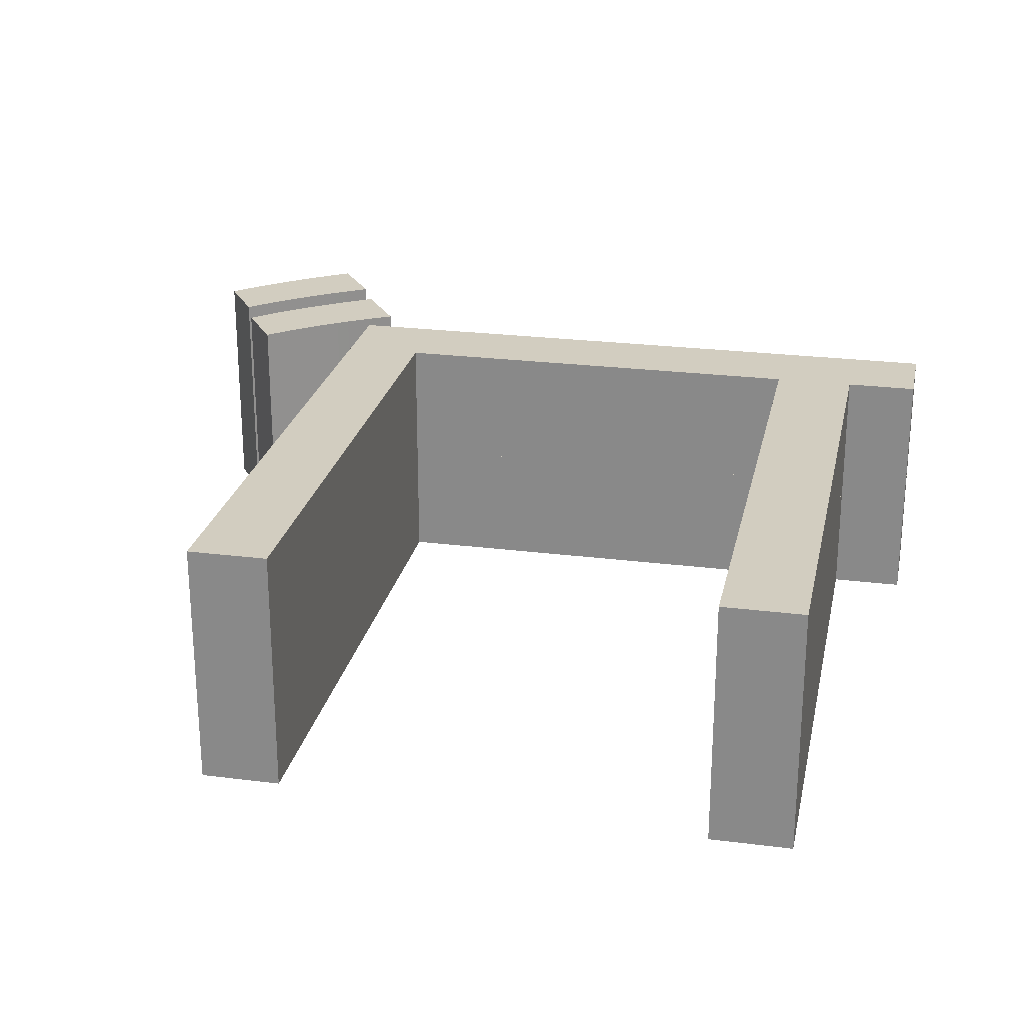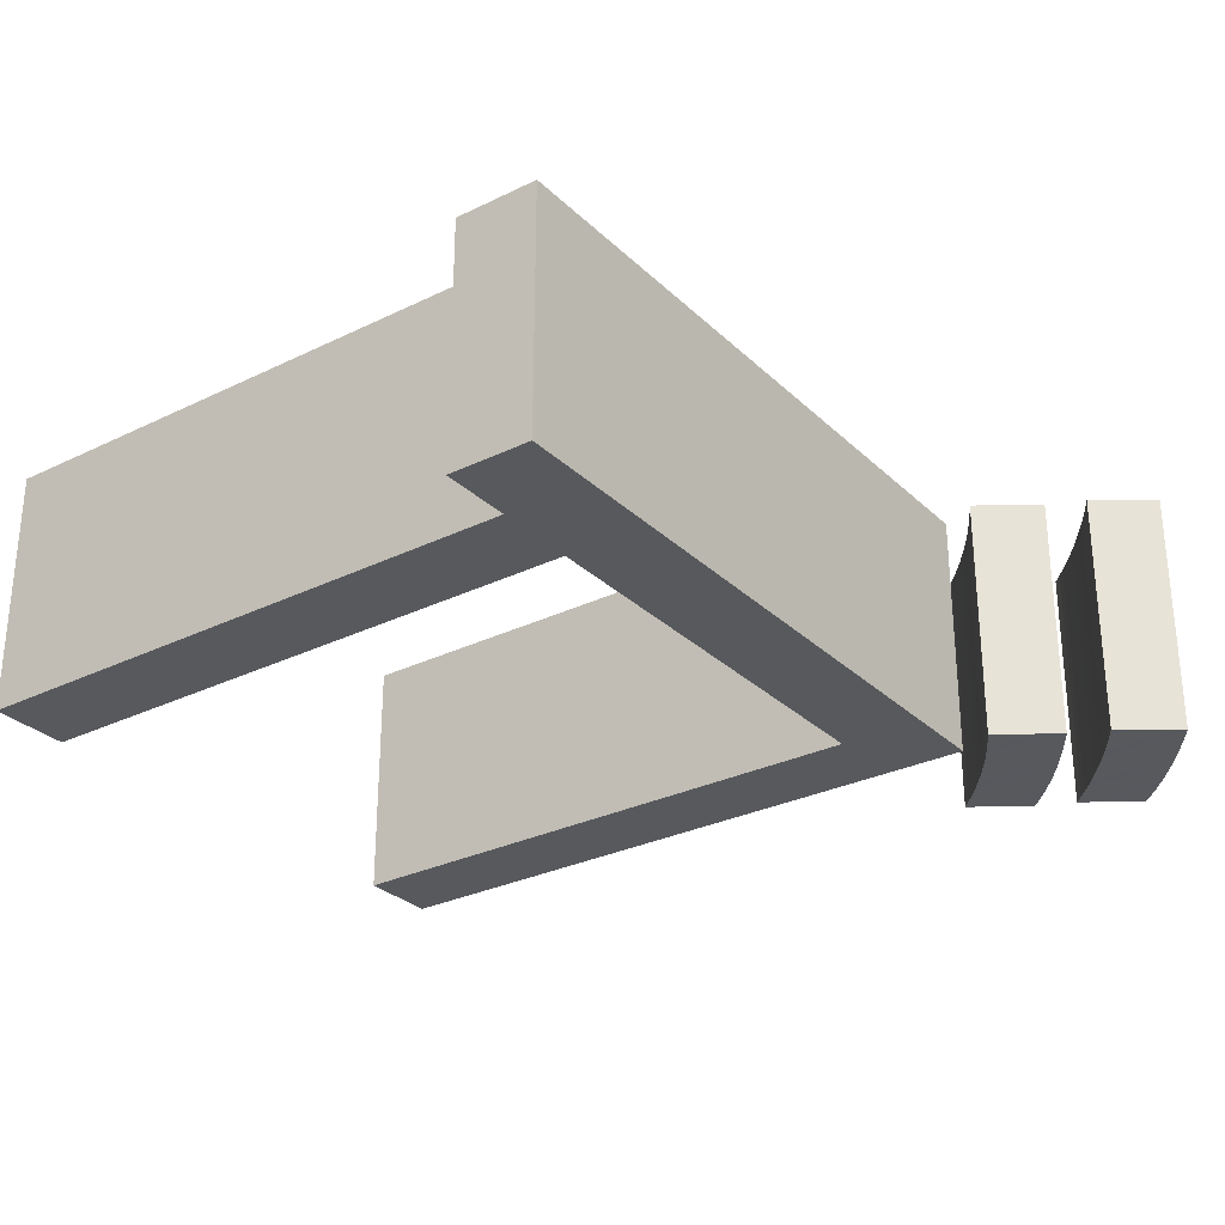
<metadata>
{"format":"obj","ext":"obj","renderer":"f3d","projection":"perspective","resolution":1024,"background":"white","views":[{"elev":24.5,"azim":-78.2,"up":"+Y"},{"elev":-29.0,"azim":36.0,"up":"+Y"}]}
</metadata>
<code>
o Curve_Mesh
v 0.09536 0 1.653
v 5.428 0 1.653
v 5.428 0 7.018
v 4.75 0 7.018
v 4.75 0 6.436
v 0 0 6.436
v 0 0 5.783
v 4.75 0 5.783
v 4.75 0 2.298
v 0.09536 0 2.298
v 6.503 0 1.322
v 6.44 0 1.224
v 6.377 0 1.129
v 6.312 0 1.036
v 6.247 0 0.9449
v 6.182 0 0.8565
v 6.116 0 0.7706
v 6.049 0 0.6871
v 5.981 0 0.6059
v 5.913 0 0.5272
v 5.845 0 0.4509
v 5.775 0 0.3771
v 5.705 0 0.3056
v 5.711 0 0.3015
v 5.728 0 0.29
v 5.755 0 0.2721
v 5.789 0 0.249
v 5.829 0 0.2215
v 5.874 0 0.1909
v 5.923 0 0.1582
v 5.972 0 0.1243
v 6.022 0 0.09054
v 6.071 0 0.05779
v 6.116 0 0.02717
v 6.156 0 -0.000269
v 6.225 0 0.06724
v 6.295 0 0.1375
v 6.363 0 0.2105
v 6.432 0 0.2863
v 6.5 0 0.3648
v 6.568 0 0.4461
v 6.636 0 0.5302
v 6.703 0 0.617
v 6.771 0 0.7065
v 6.837 0 0.7988
v 6.904 0 0.8939
v 6.97 0 0.9917
v 6.961 0 0.9982
v 6.936 0 1.016
v 6.897 0 1.043
v 6.849 0 1.077
v 6.795 0 1.116
v 6.737 0 1.157
v 6.679 0 1.198
v 6.624 0 1.237
v 6.576 0 1.271
v 6.538 0 1.298
v 6.513 0 1.316
v 5.722 0 1.794
v 5.666 0 1.697
v 5.608 0 1.602
v 5.549 0 1.508
v 5.488 0 1.417
v 5.426 0 1.327
v 5.362 0 1.239
v 5.296 0 1.153
v 5.229 0 1.068
v 5.161 0 0.9855
v 5.09 0 0.9046
v 5.018 0 0.8255
v 4.944 0 0.7481
v 4.95 0 0.744
v 4.967 0 0.7321
v 4.994 0 0.7138
v 5.028 0 0.69
v 5.068 0 0.6618
v 5.114 0 0.6303
v 5.162 0 0.5967
v 5.212 0 0.562
v 5.262 0 0.5273
v 5.31 0 0.4936
v 5.355 0 0.4622
v 5.395 0 0.434
v 5.463 0 0.4992
v 5.53 0 0.5681
v 5.598 0 0.6407
v 5.666 0 0.7169
v 5.733 0 0.7968
v 5.801 0 0.8804
v 5.868 0 0.9677
v 5.936 0 1.059
v 6.003 0 1.153
v 6.071 0 1.251
v 6.138 0 1.353
v 6.206 0 1.459
v 6.196 0 1.466
v 6.17 0 1.484
v 6.13 0 1.511
v 6.08 0 1.546
v 6.024 0 1.585
v 5.964 0 1.626
v 5.904 0 1.668
v 5.847 0 1.707
v 5.797 0 1.741
v 5.758 0 1.769
v 5.731 0 1.787
v 0.09536 0.01 1.653
v 5.428 0.01 1.653
v 5.428 0.01 7.018
v 4.75 0.01 7.018
v 4.75 0.01 6.436
v 0 0.01 6.436
v 0 0.01 5.783
v 4.75 0.01 5.783
v 4.75 0.01 2.298
v 0.09536 0.01 2.298
v 6.503 0.01 1.322
v 6.44 0.01 1.224
v 6.377 0.01 1.129
v 6.312 0.01 1.036
v 6.247 0.01 0.9449
v 6.182 0.01 0.8565
v 6.116 0.01 0.7706
v 6.049 0.01 0.6871
v 5.981 0.01 0.6059
v 5.913 0.01 0.5272
v 5.845 0.01 0.4509
v 5.775 0.01 0.3771
v 5.705 0.01 0.3056
v 5.711 0.01 0.3015
v 5.728 0.01 0.29
v 5.755 0.01 0.2721
v 5.789 0.01 0.249
v 5.829 0.01 0.2215
v 5.874 0.01 0.1909
v 5.923 0.01 0.1582
v 5.972 0.01 0.1243
v 6.022 0.01 0.09054
v 6.071 0.01 0.05779
v 6.116 0.01 0.02717
v 6.156 0.01 -0.000269
v 6.225 0.01 0.06724
v 6.295 0.01 0.1375
v 6.363 0.01 0.2105
v 6.432 0.01 0.2863
v 6.5 0.01 0.3648
v 6.568 0.01 0.4461
v 6.636 0.01 0.5302
v 6.703 0.01 0.617
v 6.771 0.01 0.7065
v 6.837 0.01 0.7988
v 6.904 0.01 0.8939
v 6.97 0.01 0.9917
v 6.961 0.01 0.9982
v 6.936 0.01 1.016
v 6.897 0.01 1.043
v 6.849 0.01 1.077
v 6.795 0.01 1.116
v 6.737 0.01 1.157
v 6.679 0.01 1.198
v 6.624 0.01 1.237
v 6.576 0.01 1.271
v 6.538 0.01 1.298
v 6.513 0.01 1.316
v 5.722 0.01 1.794
v 5.666 0.01 1.697
v 5.608 0.01 1.602
v 5.549 0.01 1.508
v 5.488 0.01 1.417
v 5.426 0.01 1.327
v 5.362 0.01 1.239
v 5.296 0.01 1.153
v 5.229 0.01 1.068
v 5.161 0.01 0.9855
v 5.09 0.01 0.9046
v 5.018 0.01 0.8255
v 4.944 0.01 0.7481
v 4.95 0.01 0.744
v 4.967 0.01 0.7321
v 4.994 0.01 0.7138
v 5.028 0.01 0.69
v 5.068 0.01 0.6618
v 5.114 0.01 0.6303
v 5.162 0.01 0.5967
v 5.212 0.01 0.562
v 5.262 0.01 0.5273
v 5.31 0.01 0.4936
v 5.355 0.01 0.4622
v 5.395 0.01 0.434
v 5.463 0.01 0.4992
v 5.53 0.01 0.5681
v 5.598 0.01 0.6407
v 5.666 0.01 0.7169
v 5.733 0.01 0.7968
v 5.801 0.01 0.8804
v 5.868 0.01 0.9677
v 5.936 0.01 1.059
v 6.003 0.01 1.153
v 6.071 0.01 1.251
v 6.138 0.01 1.353
v 6.206 0.01 1.459
v 6.196 0.01 1.466
v 6.17 0.01 1.484
v 6.13 0.01 1.511
v 6.08 0.01 1.546
v 6.024 0.01 1.585
v 5.964 0.01 1.626
v 5.904 0.01 1.668
v 5.847 0.01 1.707
v 5.797 0.01 1.741
v 5.758 0.01 1.769
v 5.731 0.01 1.787
v 0.09536 -1 1.653
v 5.428 -1 1.653
v 5.428 -1 7.018
v 4.75 -1 7.018
v 4.75 -1 6.436
v 0 -1 6.436
v 0 -1 5.783
v 4.75 -1 5.783
v 4.75 -1 2.298
v 0.09536 -1 2.298
v 6.503 -1 1.322
v 6.44 -1 1.224
v 6.377 -1 1.129
v 6.312 -1 1.036
v 6.247 -1 0.9449
v 6.182 -1 0.8565
v 6.116 -1 0.7706
v 6.049 -1 0.6871
v 5.981 -1 0.6059
v 5.913 -1 0.5272
v 5.845 -1 0.4509
v 5.775 -1 0.3771
v 5.705 -1 0.3056
v 5.711 -1 0.3015
v 5.728 -1 0.29
v 5.755 -1 0.2721
v 5.789 -1 0.249
v 5.829 -1 0.2215
v 5.874 -1 0.1909
v 5.923 -1 0.1582
v 5.972 -1 0.1243
v 6.022 -1 0.09054
v 6.071 -1 0.05779
v 6.116 -1 0.02717
v 6.156 -1 -0.000269
v 6.225 -1 0.06724
v 6.295 -1 0.1375
v 6.363 -1 0.2105
v 6.432 -1 0.2863
v 6.5 -1 0.3648
v 6.568 -1 0.4461
v 6.636 -1 0.5302
v 6.703 -1 0.617
v 6.771 -1 0.7065
v 6.837 -1 0.7988
v 6.904 -1 0.8939
v 6.97 -1 0.9917
v 6.961 -1 0.9982
v 6.936 -1 1.016
v 6.897 -1 1.043
v 6.849 -1 1.077
v 6.795 -1 1.116
v 6.737 -1 1.157
v 6.679 -1 1.198
v 6.624 -1 1.237
v 6.576 -1 1.271
v 6.538 -1 1.298
v 6.513 -1 1.316
v 5.722 -1 1.794
v 5.666 -1 1.697
v 5.608 -1 1.602
v 5.549 -1 1.508
v 5.488 -1 1.417
v 5.426 -1 1.327
v 5.362 -1 1.239
v 5.296 -1 1.153
v 5.229 -1 1.068
v 5.161 -1 0.9855
v 5.09 -1 0.9046
v 5.018 -1 0.8255
v 4.944 -1 0.7481
v 4.95 -1 0.744
v 4.967 -1 0.7321
v 4.994 -1 0.7138
v 5.028 -1 0.69
v 5.068 -1 0.6618
v 5.114 -1 0.6303
v 5.162 -1 0.5967
v 5.212 -1 0.562
v 5.262 -1 0.5273
v 5.31 -1 0.4936
v 5.355 -1 0.4622
v 5.395 -1 0.434
v 5.463 -1 0.4992
v 5.53 -1 0.5681
v 5.598 -1 0.6407
v 5.666 -1 0.7169
v 5.733 -1 0.7968
v 5.801 -1 0.8804
v 5.868 -1 0.9677
v 5.936 -1 1.059
v 6.003 -1 1.153
v 6.071 -1 1.251
v 6.138 -1 1.353
v 6.206 -1 1.459
v 6.196 -1 1.466
v 6.17 -1 1.484
v 6.13 -1 1.511
v 6.08 -1 1.546
v 6.024 -1 1.585
v 5.964 -1 1.626
v 5.904 -1 1.668
v 5.847 -1 1.707
v 5.797 -1 1.741
v 5.758 -1 1.769
v 5.731 -1 1.787
v 0.09536 1.01 1.653
v 5.428 1.01 1.653
v 5.428 1.01 7.018
v 4.75 1.01 7.018
v 4.75 1.01 6.436
v 0 1.01 6.436
v 0 1.01 5.783
v 4.75 1.01 5.783
v 4.75 1.01 2.298
v 0.09536 1.01 2.298
v 6.503 1.01 1.322
v 6.44 1.01 1.224
v 6.377 1.01 1.129
v 6.312 1.01 1.036
v 6.247 1.01 0.9449
v 6.182 1.01 0.8565
v 6.116 1.01 0.7706
v 6.049 1.01 0.6871
v 5.981 1.01 0.6059
v 5.913 1.01 0.5272
v 5.845 1.01 0.4509
v 5.775 1.01 0.3771
v 5.705 1.01 0.3056
v 5.711 1.01 0.3015
v 5.728 1.01 0.29
v 5.755 1.01 0.2721
v 5.789 1.01 0.249
v 5.829 1.01 0.2215
v 5.874 1.01 0.1909
v 5.923 1.01 0.1582
v 5.972 1.01 0.1243
v 6.022 1.01 0.09054
v 6.071 1.01 0.05779
v 6.116 1.01 0.02717
v 6.156 1.01 -0.000269
v 6.225 1.01 0.06724
v 6.295 1.01 0.1375
v 6.363 1.01 0.2105
v 6.432 1.01 0.2863
v 6.5 1.01 0.3648
v 6.568 1.01 0.4461
v 6.636 1.01 0.5302
v 6.703 1.01 0.617
v 6.771 1.01 0.7065
v 6.837 1.01 0.7988
v 6.904 1.01 0.8939
v 6.97 1.01 0.9917
v 6.961 1.01 0.9982
v 6.936 1.01 1.016
v 6.897 1.01 1.043
v 6.849 1.01 1.077
v 6.795 1.01 1.116
v 6.737 1.01 1.157
v 6.679 1.01 1.198
v 6.624 1.01 1.237
v 6.576 1.01 1.271
v 6.538 1.01 1.298
v 6.513 1.01 1.316
v 5.722 1.01 1.794
v 5.666 1.01 1.697
v 5.608 1.01 1.602
v 5.549 1.01 1.508
v 5.488 1.01 1.417
v 5.426 1.01 1.327
v 5.362 1.01 1.239
v 5.296 1.01 1.153
v 5.229 1.01 1.068
v 5.161 1.01 0.9855
v 5.09 1.01 0.9046
v 5.018 1.01 0.8255
v 4.944 1.01 0.7481
v 4.95 1.01 0.744
v 4.967 1.01 0.7321
v 4.994 1.01 0.7138
v 5.028 1.01 0.69
v 5.068 1.01 0.6618
v 5.114 1.01 0.6303
v 5.162 1.01 0.5967
v 5.212 1.01 0.562
v 5.262 1.01 0.5273
v 5.31 1.01 0.4936
v 5.355 1.01 0.4622
v 5.395 1.01 0.434
v 5.463 1.01 0.4992
v 5.53 1.01 0.5681
v 5.598 1.01 0.6407
v 5.666 1.01 0.7169
v 5.733 1.01 0.7968
v 5.801 1.01 0.8804
v 5.868 1.01 0.9677
v 5.936 1.01 1.059
v 6.003 1.01 1.153
v 6.071 1.01 1.251
v 6.138 1.01 1.353
v 6.206 1.01 1.459
v 6.196 1.01 1.466
v 6.17 1.01 1.484
v 6.13 1.01 1.511
v 6.08 1.01 1.546
v 6.024 1.01 1.585
v 5.964 1.01 1.626
v 5.904 1.01 1.668
v 5.847 1.01 1.707
v 5.797 1.01 1.741
v 5.758 1.01 1.769
v 5.731 1.01 1.787
f 36 35 34
f 36 34 33
f 36 33 32
f 37 36 32
f 37 32 31
f 37 31 30
f 38 37 30
f 38 30 29
f 38 29 28
f 39 38 28
f 39 28 27
f 39 27 26
f 39 26 25
f 40 39 25
f 40 25 24
f 40 24 23
f 40 23 22
f 41 40 22
f 41 22 21
f 84 83 82
f 42 41 21
f 42 21 20
f 84 82 81
f 84 81 80
f 85 84 80
f 42 20 19
f 85 80 79
f 43 42 19
f 85 79 78
f 86 85 78
f 86 78 77
f 43 19 18
f 44 43 18
f 86 77 76
f 87 86 76
f 87 76 75
f 44 18 17
f 87 75 74
f 45 44 17
f 87 74 73
f 88 87 73
f 88 73 72
f 88 72 71
f 88 71 70
f 45 17 16
f 89 88 70
f 46 45 16
f 89 70 69
f 46 16 15
f 90 89 69
f 47 46 15
f 90 69 68
f 47 15 14
f 91 90 68
f 91 68 67
f 48 47 14
f 49 48 14
f 50 49 14
f 50 14 13
f 51 50 13
f 92 91 67
f 92 67 66
f 52 51 13
f 53 52 13
f 53 13 12
f 92 66 65
f 93 92 65
f 54 53 12
f 55 54 12
f 55 12 56
f 56 12 57
f 57 12 58
f 58 12 11
f 93 65 64
f 94 93 64
f 94 64 63
f 95 94 63
f 95 63 62
f 96 95 62
f 97 96 62
f 98 97 62
f 98 62 61
f 99 98 61
f 100 99 61
f 101 100 61
f 101 61 60
f 102 101 60
f 3 2 9
f 9 2 1
f 9 1 10
f 103 102 60
f 103 60 59
f 104 103 59
f 105 104 59
f 106 105 59
f 3 9 8
f 3 8 5
f 5 8 7
f 5 7 6
f 3 5 4
f 142 140 141
f 142 139 140
f 142 138 139
f 143 138 142
f 143 137 138
f 143 136 137
f 144 136 143
f 144 135 136
f 144 134 135
f 145 134 144
f 145 133 134
f 145 132 133
f 145 131 132
f 146 131 145
f 146 130 131
f 146 129 130
f 146 128 129
f 147 128 146
f 147 127 128
f 190 188 189
f 148 127 147
f 148 126 127
f 190 187 188
f 190 186 187
f 191 186 190
f 148 125 126
f 191 185 186
f 149 125 148
f 191 184 185
f 192 184 191
f 192 183 184
f 149 124 125
f 150 124 149
f 192 182 183
f 193 182 192
f 193 181 182
f 150 123 124
f 193 180 181
f 151 123 150
f 193 179 180
f 194 179 193
f 194 178 179
f 194 177 178
f 194 176 177
f 151 122 123
f 195 176 194
f 152 122 151
f 195 175 176
f 152 121 122
f 196 175 195
f 153 121 152
f 196 174 175
f 153 120 121
f 197 174 196
f 197 173 174
f 154 120 153
f 155 120 154
f 156 120 155
f 156 119 120
f 157 119 156
f 198 173 197
f 198 172 173
f 158 119 157
f 159 119 158
f 159 118 119
f 198 171 172
f 199 171 198
f 160 118 159
f 161 118 160
f 161 162 118
f 162 163 118
f 163 164 118
f 164 117 118
f 199 170 171
f 200 170 199
f 200 169 170
f 201 169 200
f 201 168 169
f 202 168 201
f 203 168 202
f 204 168 203
f 204 167 168
f 205 167 204
f 206 167 205
f 207 167 206
f 207 166 167
f 208 166 207
f 109 115 108
f 115 107 108
f 115 116 107
f 209 166 208
f 209 165 166
f 210 165 209
f 211 165 210
f 212 165 211
f 109 114 115
f 109 111 114
f 111 113 114
f 111 112 113
f 109 110 111
f 50 51 157 156
f 31 32 138 137
f 98 99 205 204
f 85 86 192 191
f 14 15 121 120
f 29 30 136 135
f 45 46 152 151
f 74 75 181 180
f 58 11 117 164
f 99 100 206 205
f 103 104 210 209
f 54 55 161 160
f 37 38 144 143
f 82 83 189 188
f 53 54 160 159
f 79 80 186 185
f 83 84 190 189
f 4 5 111 110
f 18 19 125 124
f 3 4 110 109
f 93 94 200 199
f 24 25 131 130
f 77 78 184 183
f 33 34 140 139
f 60 61 167 166
f 80 81 187 186
f 87 88 194 193
f 28 29 135 134
f 40 41 147 146
f 55 56 162 161
f 51 52 158 157
f 34 35 141 140
f 17 18 124 123
f 84 85 191 190
f 57 58 164 163
f 95 96 202 201
f 56 57 163 162
f 96 97 203 202
f 97 98 204 203
f 9 10 116 115
f 70 71 177 176
f 23 24 130 129
f 73 74 180 179
f 62 63 169 168
f 90 91 197 196
f 63 64 170 169
f 64 65 171 170
f 30 31 137 136
f 7 8 114 113
f 19 20 126 125
f 12 13 119 118
f 78 79 185 184
f 6 7 113 112
f 8 9 115 114
f 75 76 182 181
f 32 33 139 138
f 48 49 155 154
f 11 12 118 117
f 86 87 193 192
f 72 73 179 178
f 43 44 150 149
f 20 21 127 126
f 100 101 207 206
f 41 42 148 147
f 13 14 120 119
f 27 28 134 133
f 89 90 196 195
f 47 48 154 153
f 61 62 168 167
f 105 106 212 211
f 59 60 166 165
f 94 95 201 200
f 68 69 175 174
f 76 77 183 182
f 67 68 174 173
f 1 2 108 107
f 38 39 145 144
f 22 23 129 128
f 71 72 178 177
f 66 67 173 172
f 36 37 143 142
f 2 3 109 108
f 49 50 156 155
f 92 93 199 198
f 91 92 198 197
f 16 17 123 122
f 81 82 188 187
f 44 45 151 150
f 52 53 159 158
f 42 43 149 148
f 26 27 133 132
f 65 66 172 171
f 5 6 112 111
f 88 89 195 194
f 10 1 107 116
f 102 103 209 208
f 69 70 176 175
f 106 59 165 212
f 39 40 146 145
f 46 47 153 152
f 35 36 142 141
f 101 102 208 207
f 15 16 122 121
f 104 105 211 210
f 25 26 132 131
f 21 22 128 127
f 246 247 248
f 245 246 248
f 244 245 248
f 244 248 249
f 243 244 249
f 242 243 249
f 242 249 250
f 241 242 250
f 240 241 250
f 240 250 251
f 239 240 251
f 238 239 251
f 237 238 251
f 237 251 252
f 236 237 252
f 235 236 252
f 234 235 252
f 234 252 253
f 233 234 253
f 294 295 296
f 233 253 254
f 232 233 254
f 293 294 296
f 292 293 296
f 292 296 297
f 231 232 254
f 291 292 297
f 231 254 255
f 290 291 297
f 290 297 298
f 289 290 298
f 230 231 255
f 230 255 256
f 288 289 298
f 288 298 299
f 287 288 299
f 229 230 256
f 286 287 299
f 229 256 257
f 285 286 299
f 285 299 300
f 284 285 300
f 283 284 300
f 282 283 300
f 228 229 257
f 282 300 301
f 228 257 258
f 281 282 301
f 227 228 258
f 281 301 302
f 227 258 259
f 280 281 302
f 226 227 259
f 280 302 303
f 279 280 303
f 226 259 260
f 226 260 261
f 226 261 262
f 225 226 262
f 225 262 263
f 279 303 304
f 278 279 304
f 225 263 264
f 225 264 265
f 224 225 265
f 277 278 304
f 277 304 305
f 224 265 266
f 224 266 267
f 268 224 267
f 269 224 268
f 270 224 269
f 223 224 270
f 276 277 305
f 276 305 306
f 275 276 306
f 275 306 307
f 274 275 307
f 274 307 308
f 274 308 309
f 274 309 310
f 273 274 310
f 273 310 311
f 273 311 312
f 273 312 313
f 272 273 313
f 272 313 314
f 221 214 215
f 213 214 221
f 222 213 221
f 272 314 315
f 271 272 315
f 271 315 316
f 271 316 317
f 271 317 318
f 220 221 215
f 217 220 215
f 219 220 217
f 218 219 217
f 216 217 215
f 353 352 354
f 352 351 354
f 351 350 354
f 354 350 355
f 350 349 355
f 349 348 355
f 355 348 356
f 348 347 356
f 347 346 356
f 356 346 357
f 346 345 357
f 345 344 357
f 344 343 357
f 357 343 358
f 343 342 358
f 342 341 358
f 341 340 358
f 358 340 359
f 340 339 359
f 401 400 402
f 359 339 360
f 339 338 360
f 400 399 402
f 399 398 402
f 402 398 403
f 338 337 360
f 398 397 403
f 360 337 361
f 397 396 403
f 403 396 404
f 396 395 404
f 337 336 361
f 361 336 362
f 395 394 404
f 404 394 405
f 394 393 405
f 336 335 362
f 393 392 405
f 362 335 363
f 392 391 405
f 405 391 406
f 391 390 406
f 390 389 406
f 389 388 406
f 335 334 363
f 406 388 407
f 363 334 364
f 388 387 407
f 334 333 364
f 407 387 408
f 364 333 365
f 387 386 408
f 333 332 365
f 408 386 409
f 386 385 409
f 365 332 366
f 366 332 367
f 367 332 368
f 332 331 368
f 368 331 369
f 409 385 410
f 385 384 410
f 369 331 370
f 370 331 371
f 331 330 371
f 384 383 410
f 410 383 411
f 371 330 372
f 372 330 373
f 330 374 373
f 330 375 374
f 330 376 375
f 330 329 376
f 383 382 411
f 411 382 412
f 382 381 412
f 412 381 413
f 381 380 413
f 413 380 414
f 414 380 415
f 415 380 416
f 380 379 416
f 416 379 417
f 417 379 418
f 418 379 419
f 379 378 419
f 419 378 420
f 320 327 321
f 320 319 327
f 319 328 327
f 420 378 421
f 378 377 421
f 421 377 422
f 422 377 423
f 423 377 424
f 327 326 321
f 326 323 321
f 326 325 323
f 325 324 323
f 323 322 321
f 368 369 263 262
f 349 350 244 243
f 416 417 311 310
f 403 404 298 297
f 332 333 227 226
f 347 348 242 241
f 363 364 258 257
f 392 393 287 286
f 376 329 223 270
f 417 418 312 311
f 421 422 316 315
f 372 373 267 266
f 355 356 250 249
f 400 401 295 294
f 371 372 266 265
f 397 398 292 291
f 401 402 296 295
f 322 323 217 216
f 336 337 231 230
f 321 322 216 215
f 411 412 306 305
f 342 343 237 236
f 395 396 290 289
f 351 352 246 245
f 378 379 273 272
f 398 399 293 292
f 405 406 300 299
f 346 347 241 240
f 358 359 253 252
f 373 374 268 267
f 369 370 264 263
f 352 353 247 246
f 335 336 230 229
f 402 403 297 296
f 375 376 270 269
f 413 414 308 307
f 374 375 269 268
f 414 415 309 308
f 415 416 310 309
f 327 328 222 221
f 388 389 283 282
f 341 342 236 235
f 391 392 286 285
f 380 381 275 274
f 408 409 303 302
f 381 382 276 275
f 382 383 277 276
f 348 349 243 242
f 325 326 220 219
f 337 338 232 231
f 330 331 225 224
f 396 397 291 290
f 324 325 219 218
f 326 327 221 220
f 393 394 288 287
f 350 351 245 244
f 366 367 261 260
f 329 330 224 223
f 404 405 299 298
f 390 391 285 284
f 361 362 256 255
f 338 339 233 232
f 418 419 313 312
f 359 360 254 253
f 331 332 226 225
f 345 346 240 239
f 407 408 302 301
f 365 366 260 259
f 379 380 274 273
f 423 424 318 317
f 377 378 272 271
f 412 413 307 306
f 386 387 281 280
f 394 395 289 288
f 385 386 280 279
f 319 320 214 213
f 356 357 251 250
f 340 341 235 234
f 389 390 284 283
f 384 385 279 278
f 354 355 249 248
f 320 321 215 214
f 367 368 262 261
f 410 411 305 304
f 409 410 304 303
f 334 335 229 228
f 399 400 294 293
f 362 363 257 256
f 370 371 265 264
f 360 361 255 254
f 344 345 239 238
f 383 384 278 277
f 323 324 218 217
f 406 407 301 300
f 328 319 213 222
f 420 421 315 314
f 387 388 282 281
f 424 377 271 318
f 357 358 252 251
f 364 365 259 258
f 353 354 248 247
f 419 420 314 313
f 333 334 228 227
f 422 423 317 316
f 343 344 238 237
f 339 340 234 233

</code>
